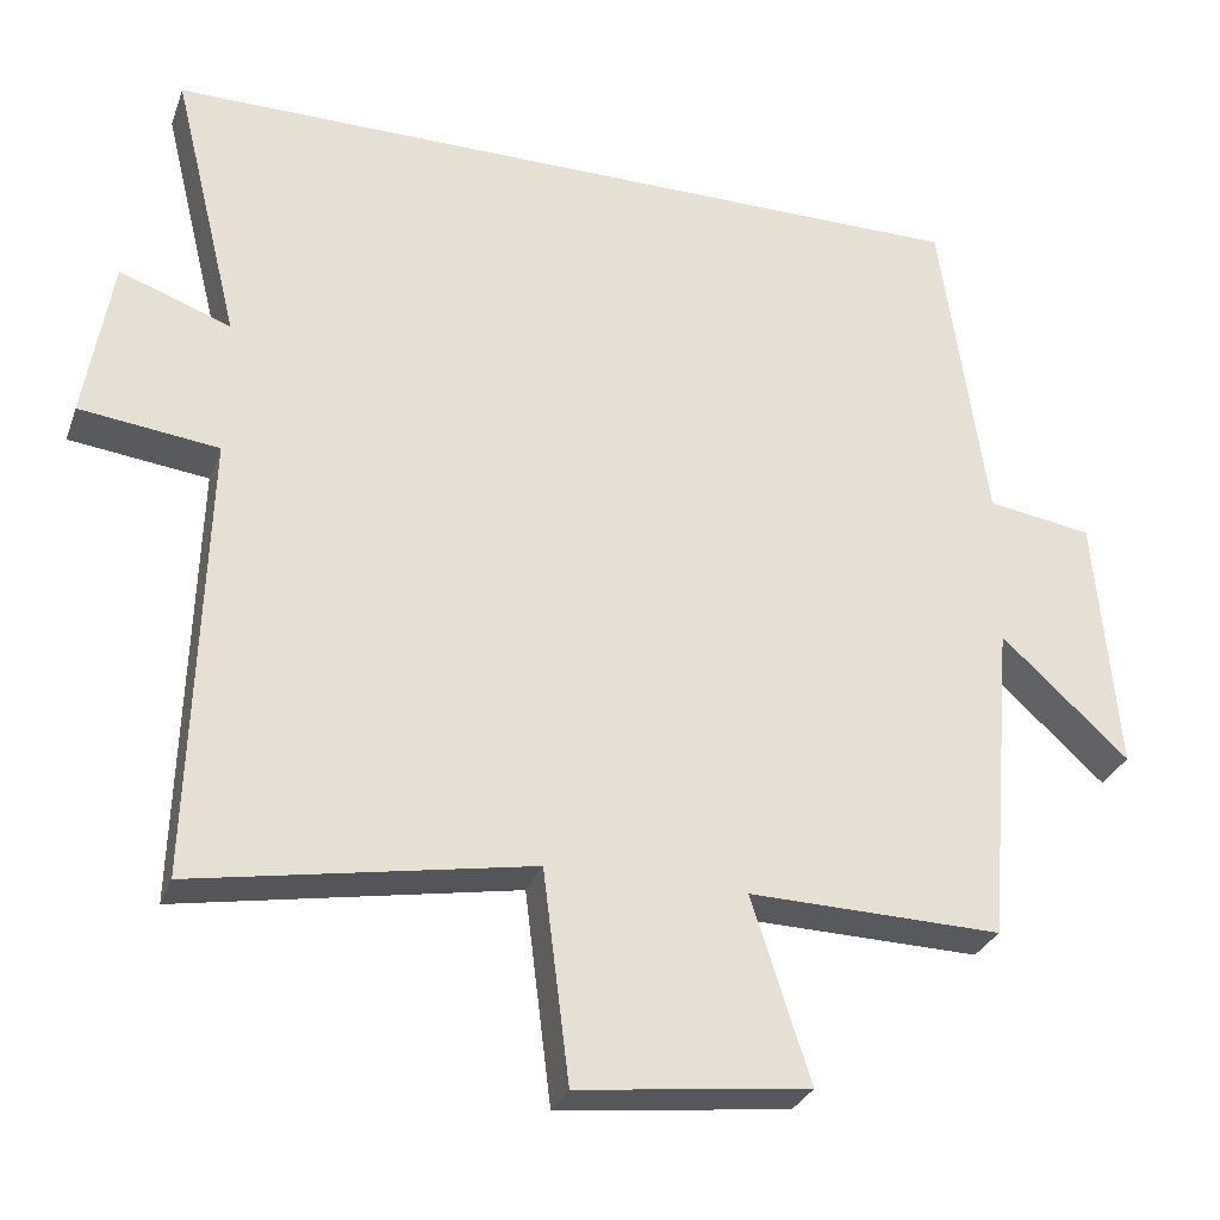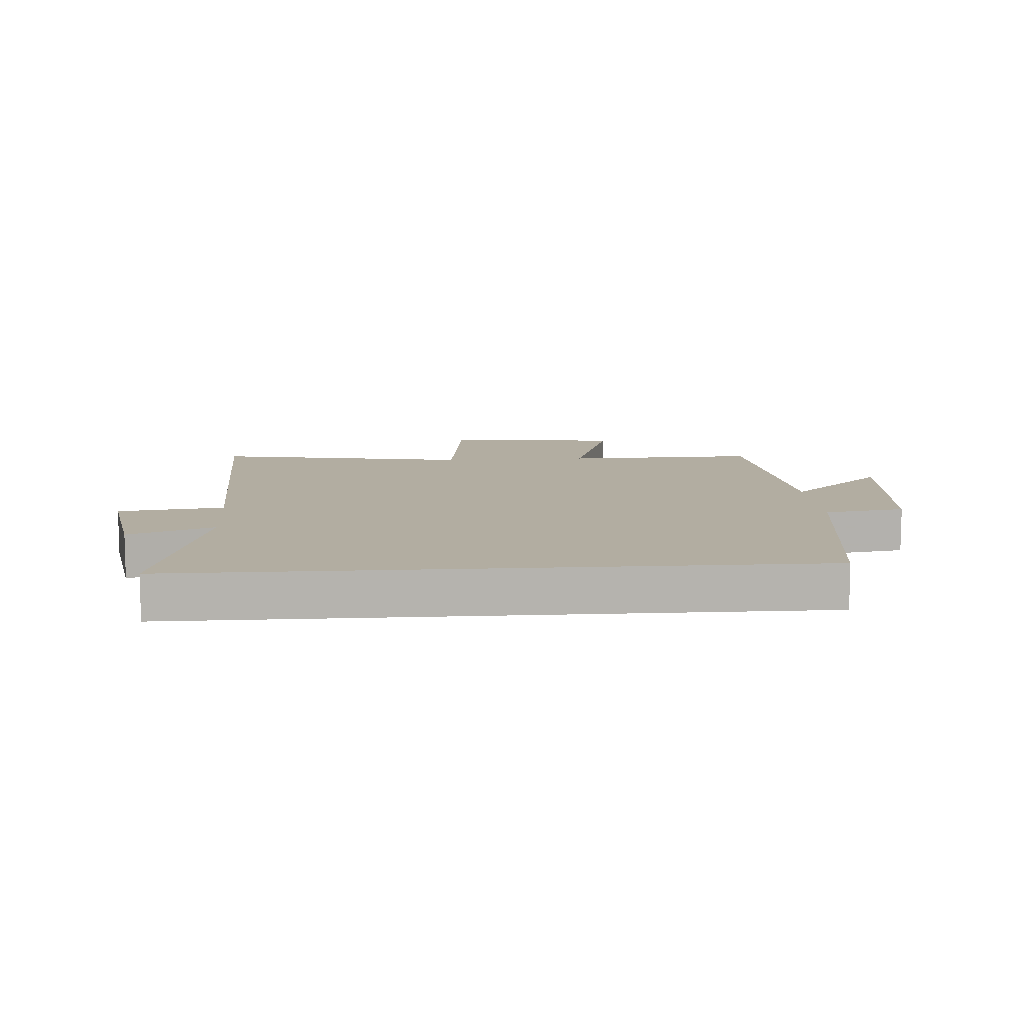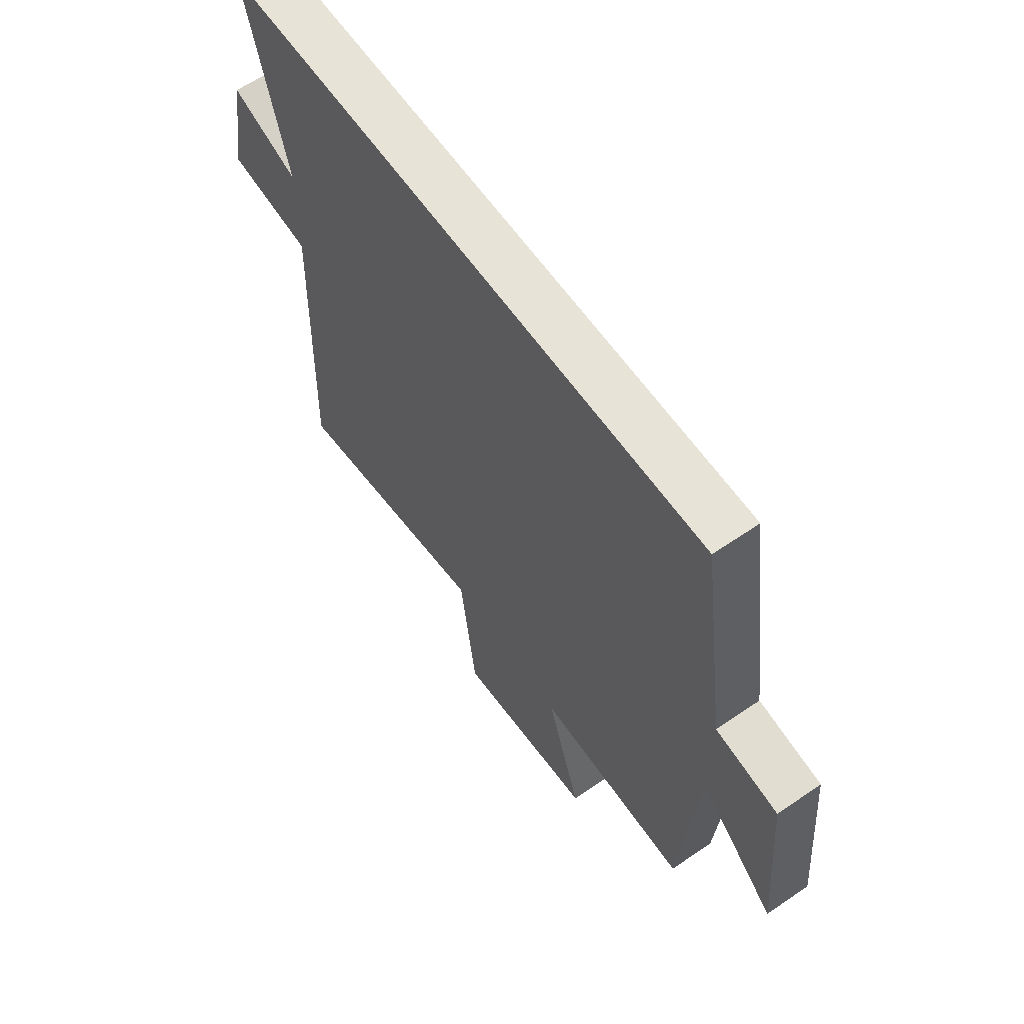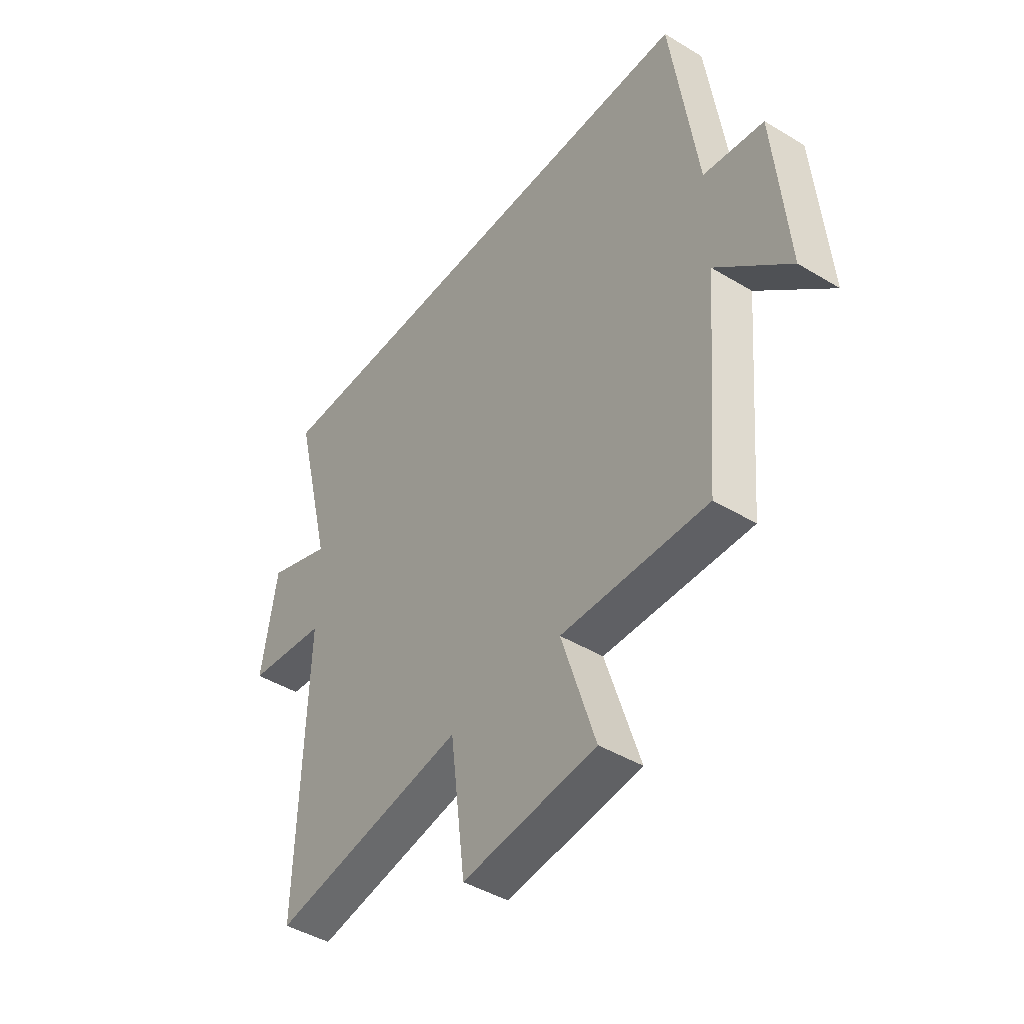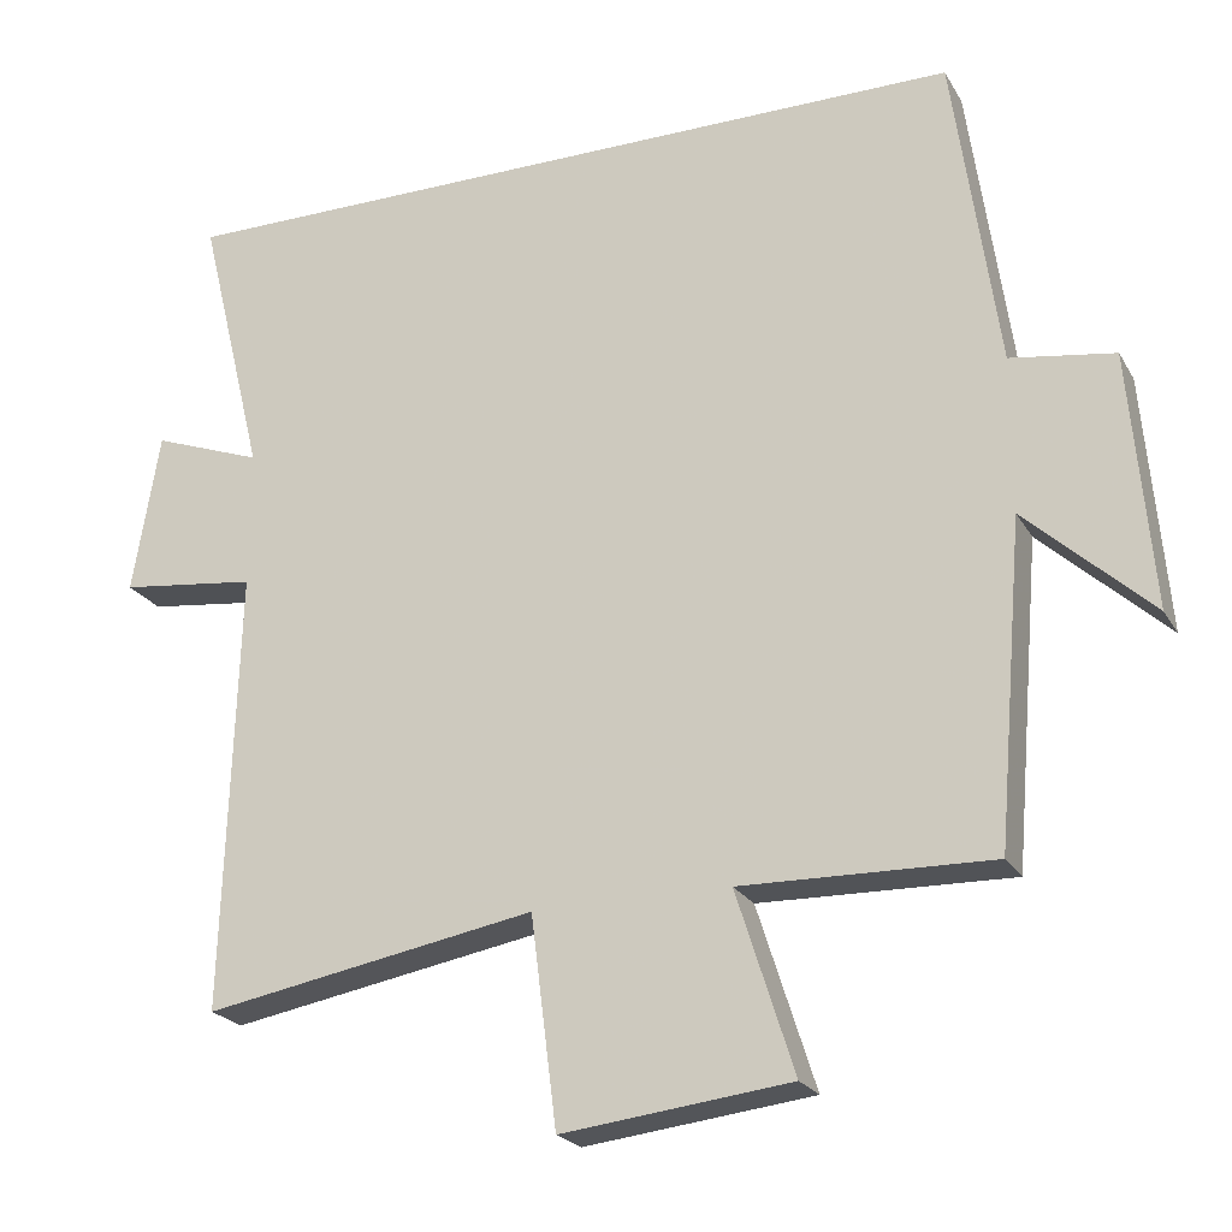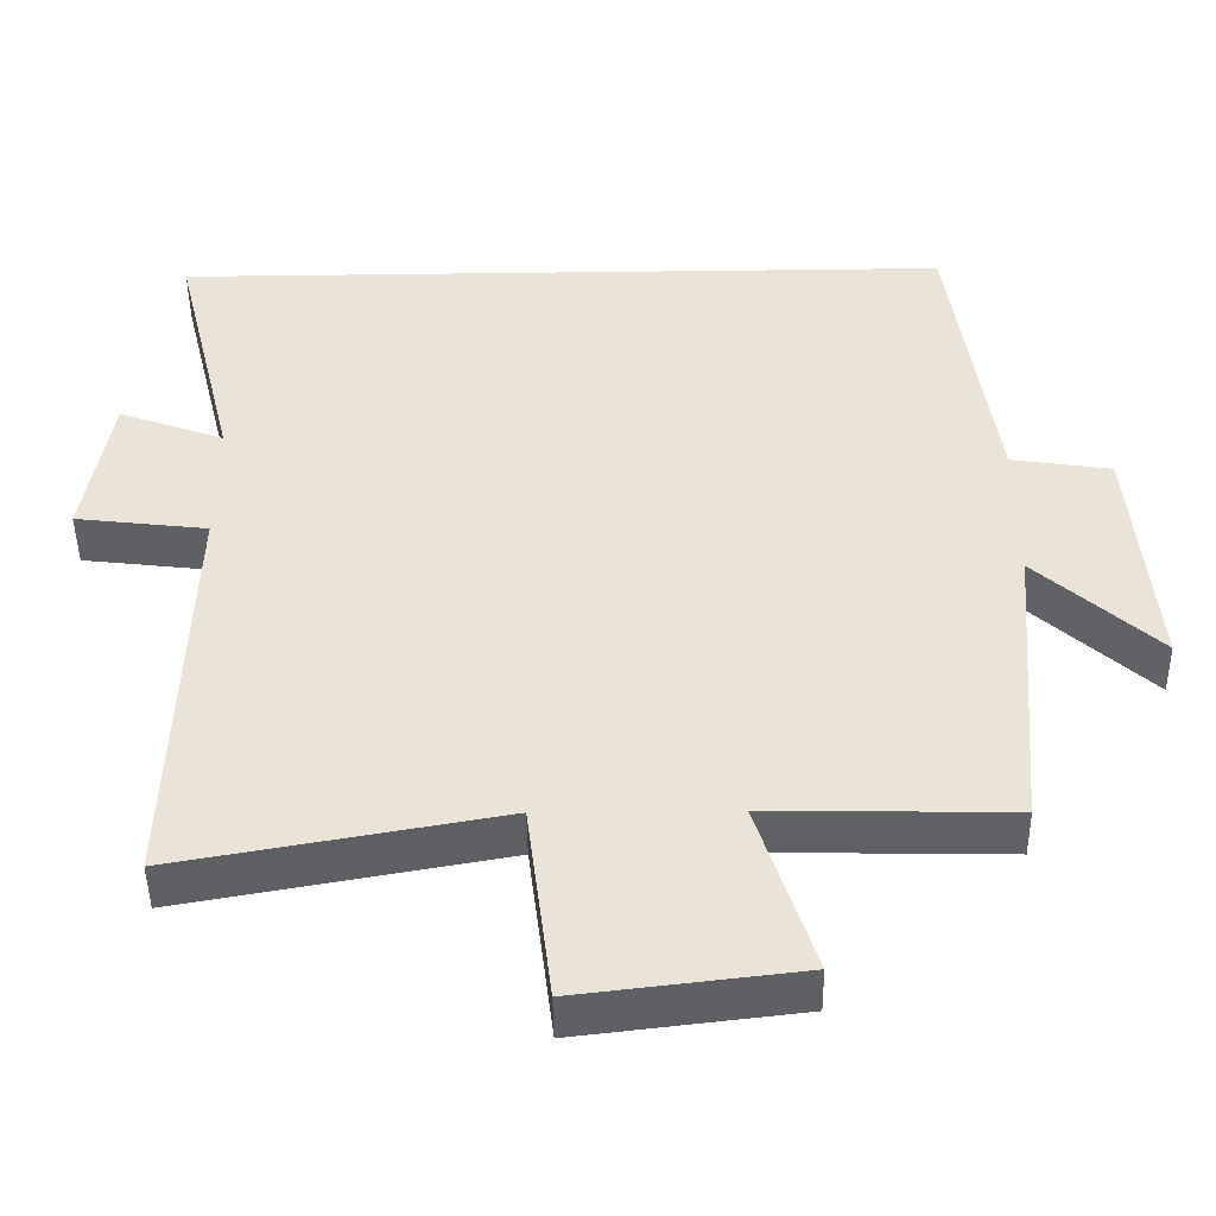
<metadata>
{"format":"obj","ext":"obj","renderer":"f3d","projection":"perspective","resolution":1024,"background":"white","views":[{"elev":-29.6,"azim":-18.0,"up":"+Z"},{"elev":10.5,"azim":-4.1,"up":"+Y"},{"elev":62.1,"azim":55.1,"up":"+Z"},{"elev":-44.2,"azim":54.7,"up":"+Z"},{"elev":-22.6,"azim":22.9,"up":"+Z"},{"elev":-46.6,"azim":0.8,"up":"+Z"}]}
</metadata>
<code>
v 0.443 0.07 0.5
v 0.5 0.07 0.097
v 0.631 0.07 0.077
v 0.659 0.07 -0.247
v 0.5 0.07 -0.101
v 0.466 0.07 -0.507
v 0.15 0.07 -0.5
v 0.223 0.07 -0.729
v -0.065 0.07 -0.763
v -0.098 0.07 -0.5
v -0.517 0.07 -0.575
v -0.5 0.07 -0.018
v -0.673 0.07 0.003
v -0.639 0.07 0.207
v -0.5 0.07 0.156
v -0.584 0.07 0.5
v 0.443 0 0.5
v 0.5 0 0.097
v 0.631 0 0.077
v 0.659 0 -0.247
v 0.5 0 -0.101
v 0.466 0 -0.507
v 0.15 0 -0.5
v 0.223 0 -0.729
v -0.065 0 -0.763
v -0.098 0 -0.5
v -0.517 0 -0.575
v -0.5 0 -0.018
v -0.673 0 0.003
v -0.639 0 0.207
v -0.5 0 0.156
v -0.584 0 0.5
f 15 16 1 2
f 12 13 14 15
f 12 15 2 3
f 10 11 12 3
f 7 8 9 10
f 7 10 3
f 5 6 7
f 5 7 3
f 3 4 5
f 18 17 32 31
f 31 30 29 28
f 19 18 31 28
f 19 28 27 26
f 26 25 24 23
f 19 26 23
f 23 22 21
f 19 23 21
f 21 20 19
f 1 17 18 2
f 2 18 19 3
f 3 19 20 4
f 4 20 21 5
f 5 21 22 6
f 6 22 23 7
f 7 23 24 8
f 8 24 25 9
f 9 25 26 10
f 10 26 27 11
f 11 27 28 12
f 12 28 29 13
f 13 29 30 14
f 14 30 31 15
f 15 31 32 16
f 16 32 17 1

</code>
